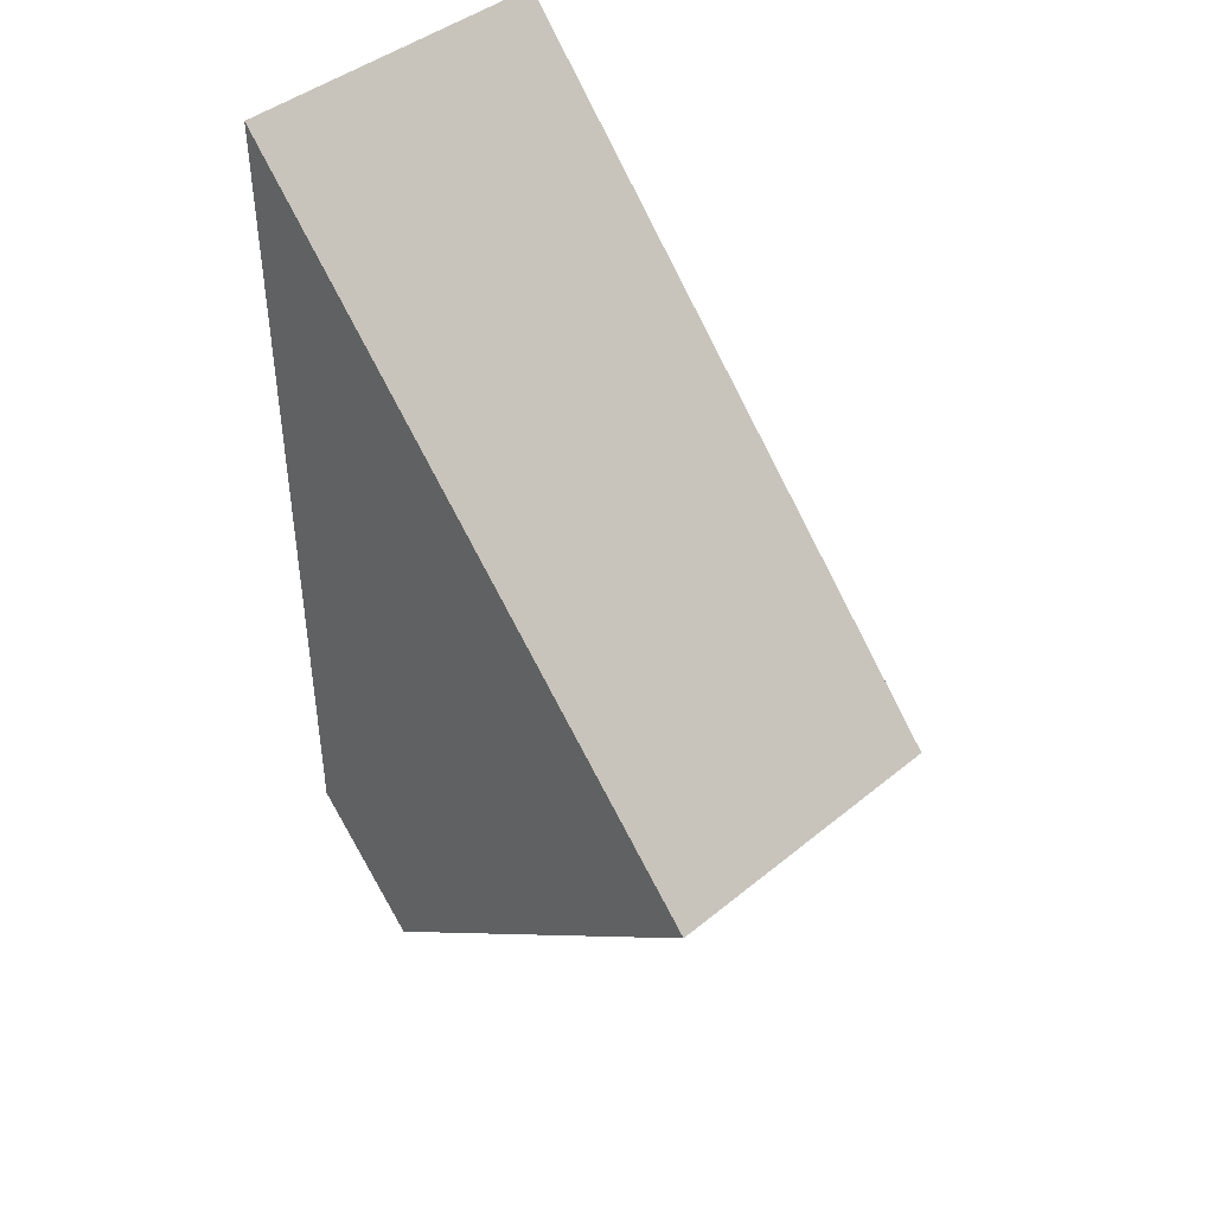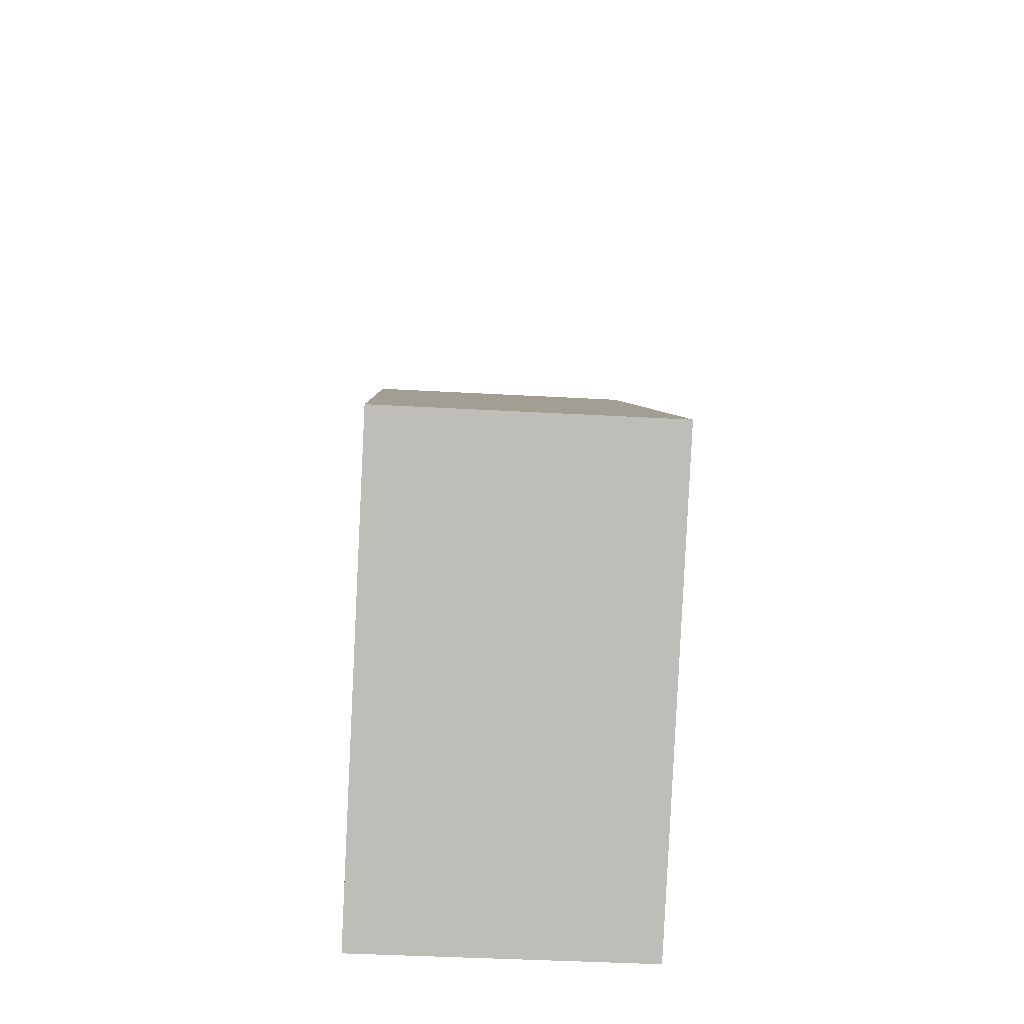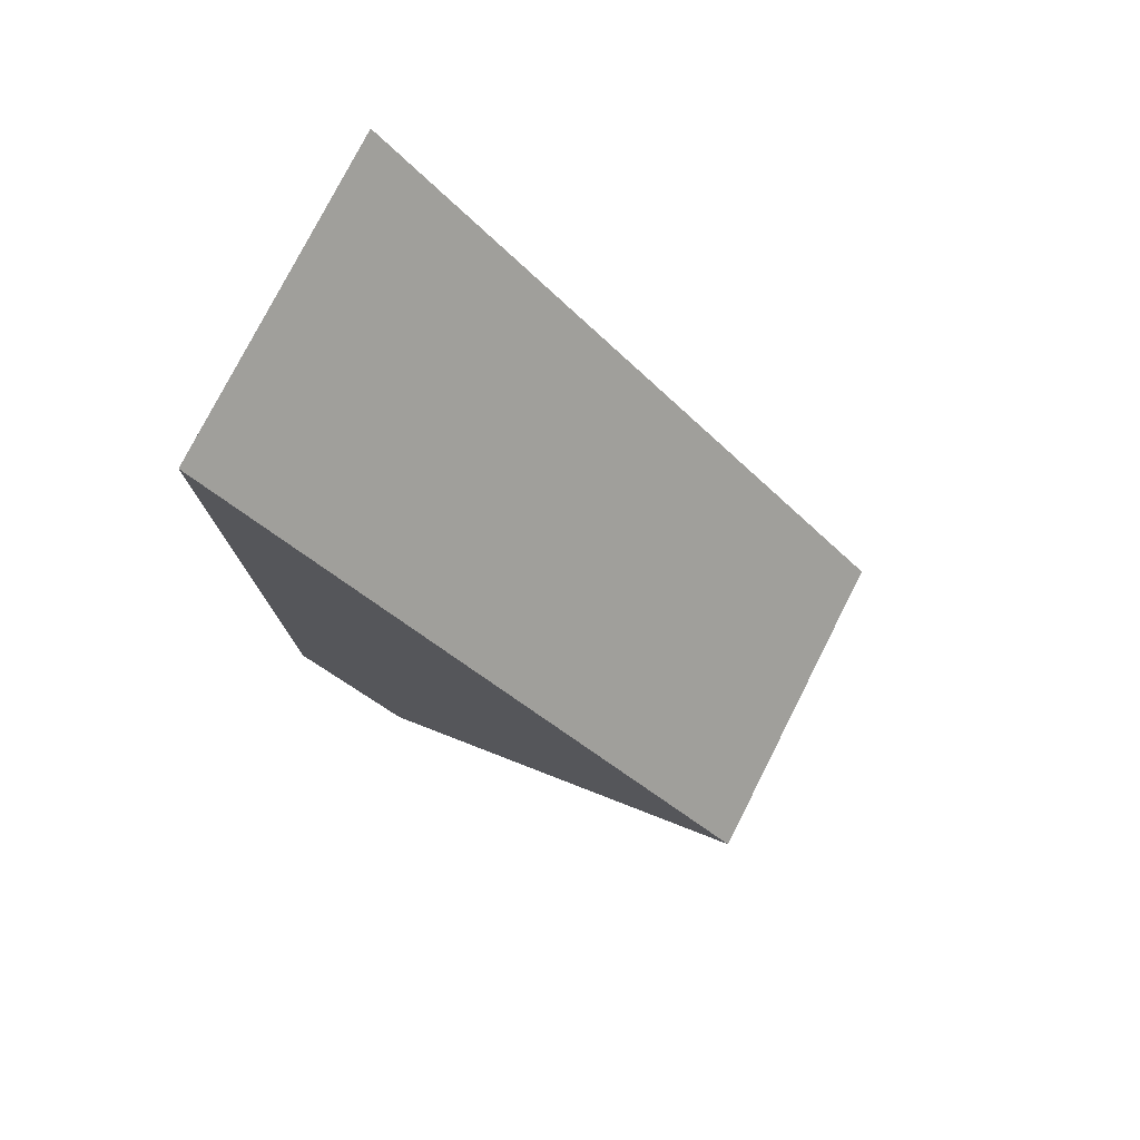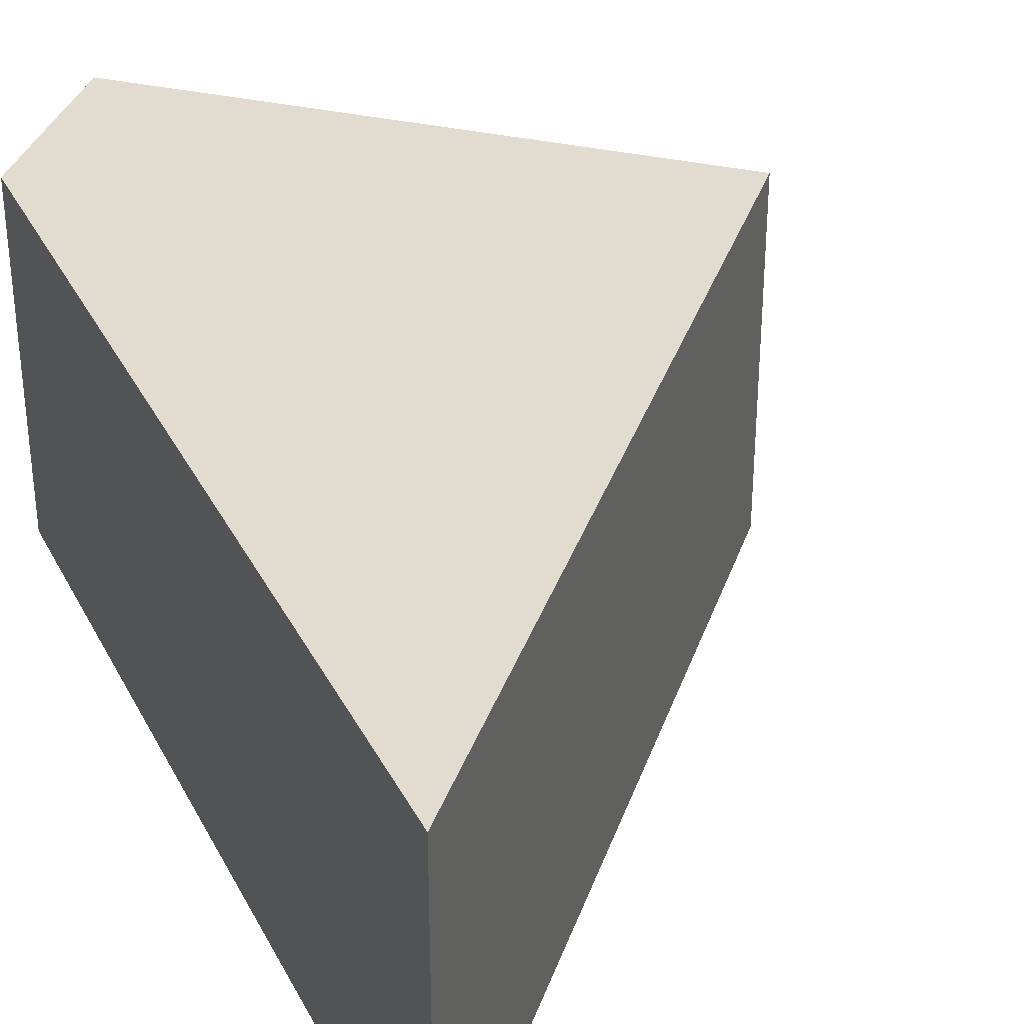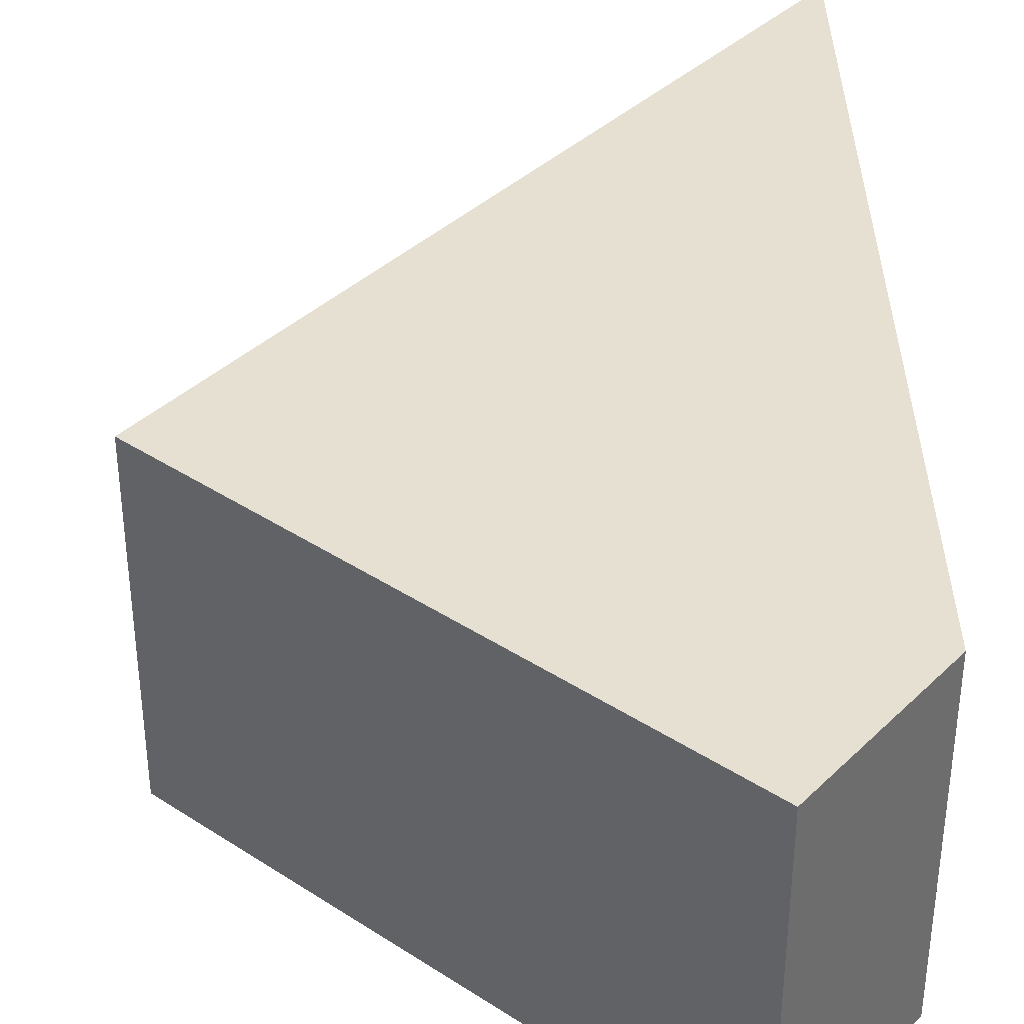
<metadata>
{"format":"obj","ext":"obj","renderer":"f3d","projection":"perspective","resolution":1024,"background":"white","views":[{"elev":43.3,"azim":46.0,"up":"+Z"},{"elev":-43.8,"azim":86.3,"up":"+Z"},{"elev":77.5,"azim":26.9,"up":"+Z"},{"elev":34.4,"azim":-24.1,"up":"+Y"},{"elev":38.3,"azim":178.5,"up":"+Y"}]}
</metadata>
<code>
v  0 1.936 1.185e-16
v  3.174 1.936 1.376
v  0.688 1.936 -0.792
v  0 1.936 4.951
v  3.174 -8.426e-17 1.376
v  0.688 4.85e-17 -0.792
v  0 0 0
v  0 -3.032e-16 4.951
g defaultobject
f 1 2 3
f 2 1 4
f 5 3 2
f 3 5 6
f 6 1 3
f 1 6 7
f 7 4 1
f 4 7 8
f 8 2 4
f 2 8 5
f 8 6 5
f 6 8 7

</code>
